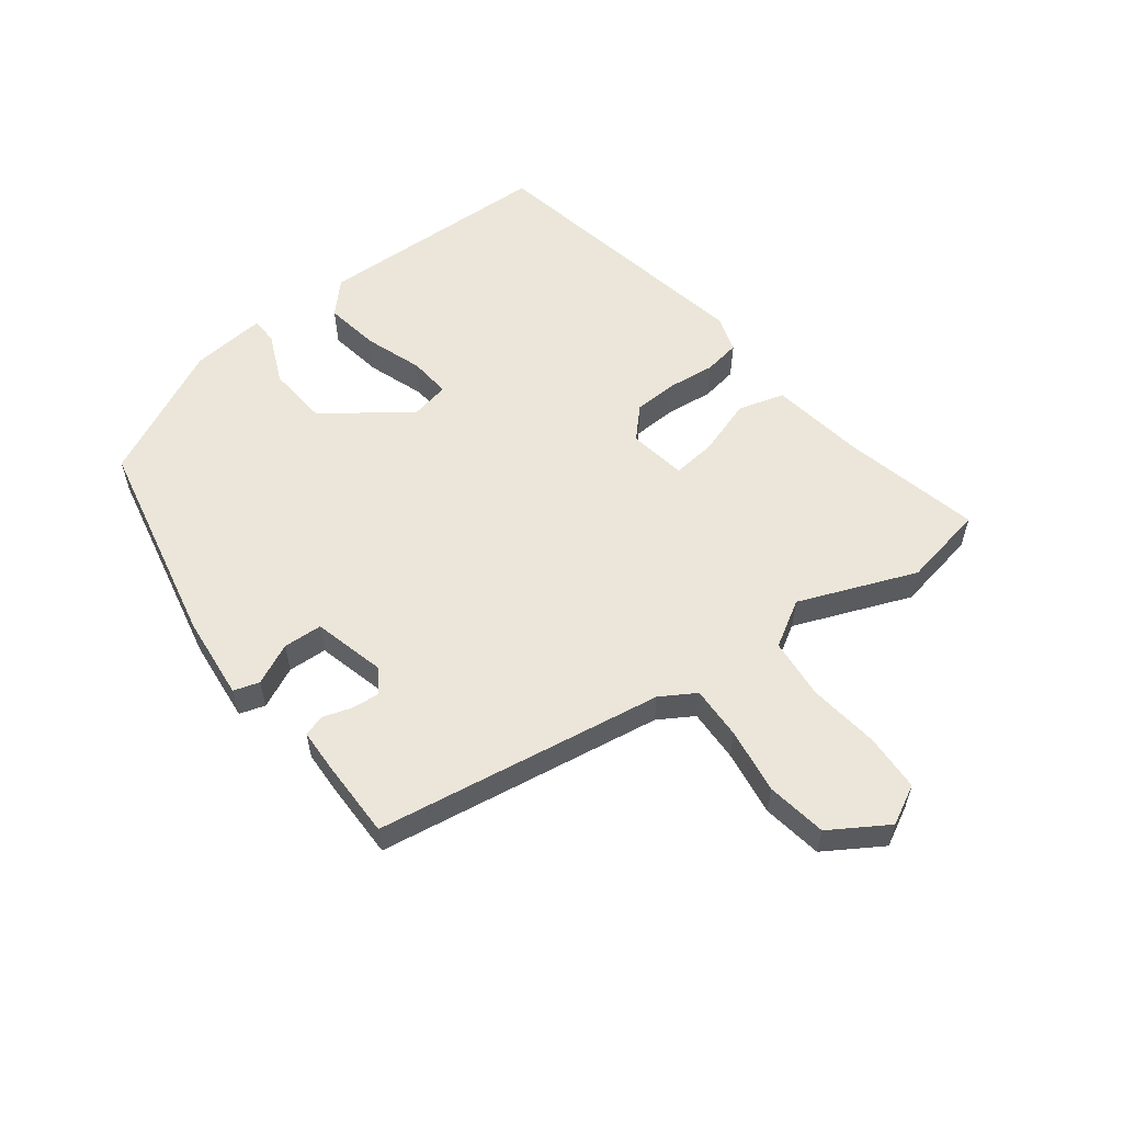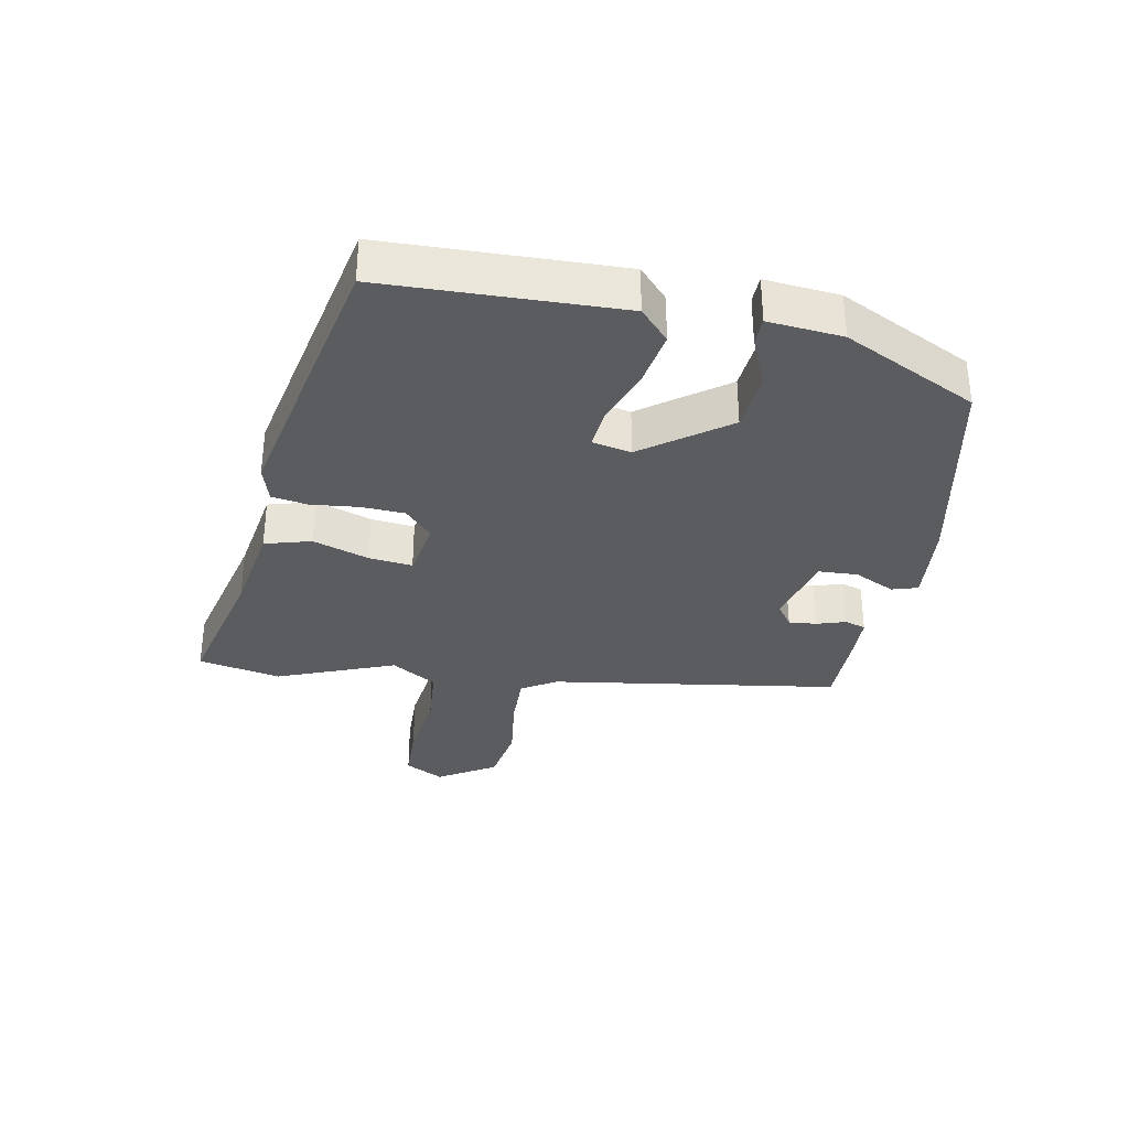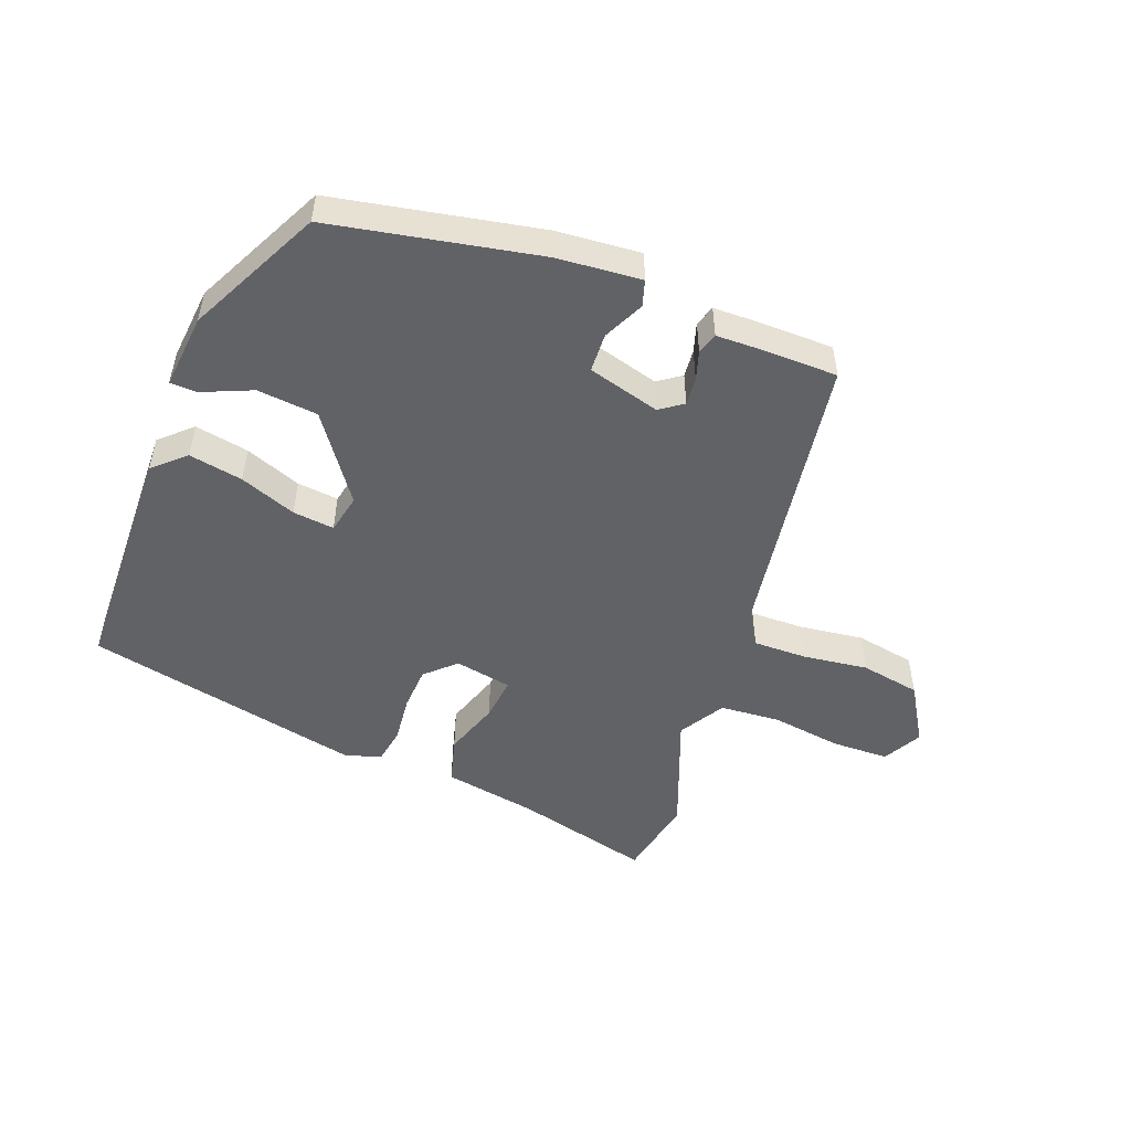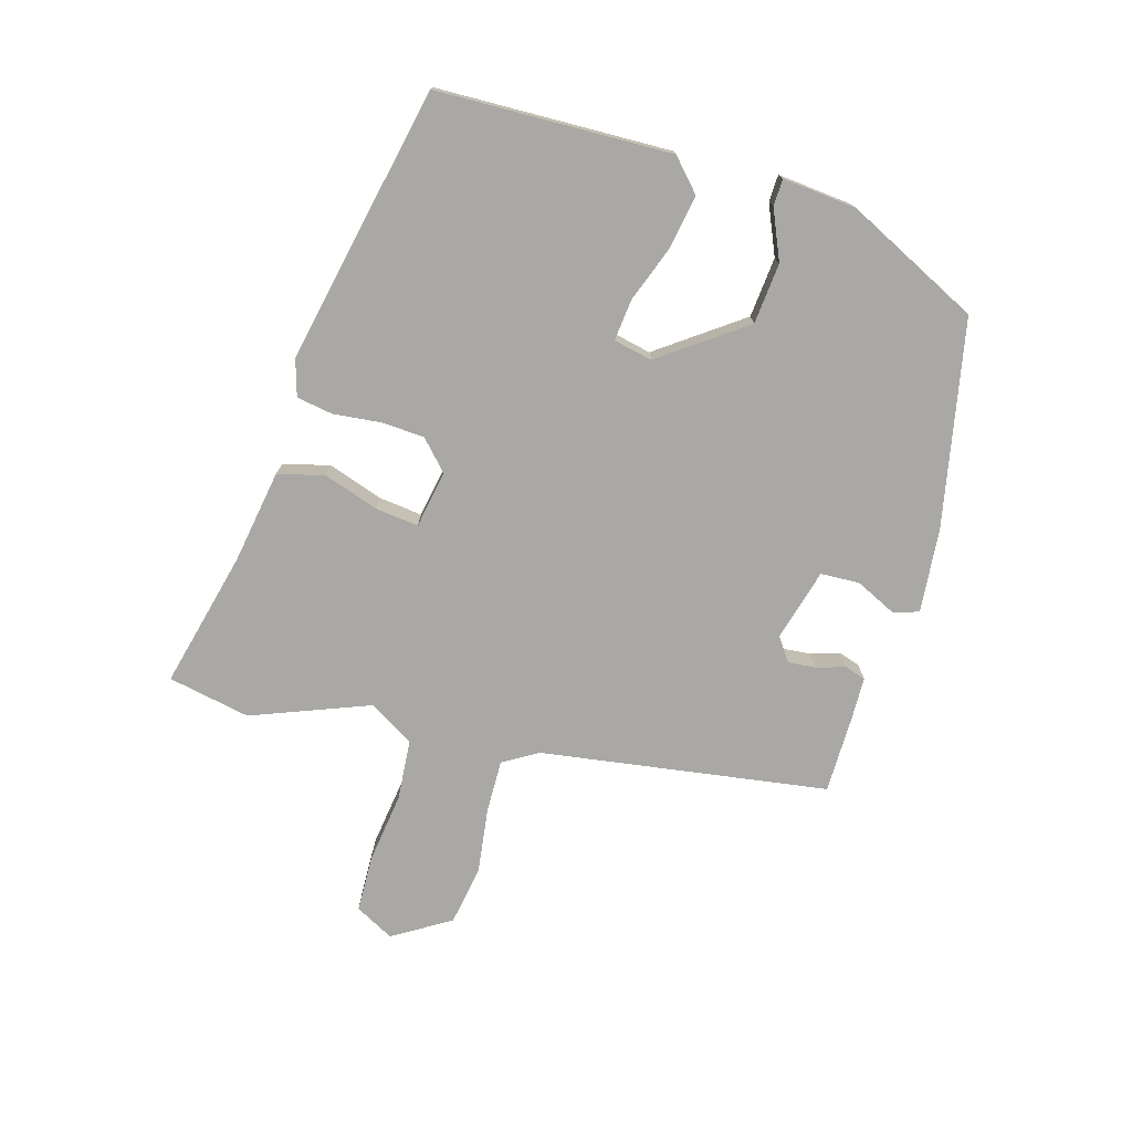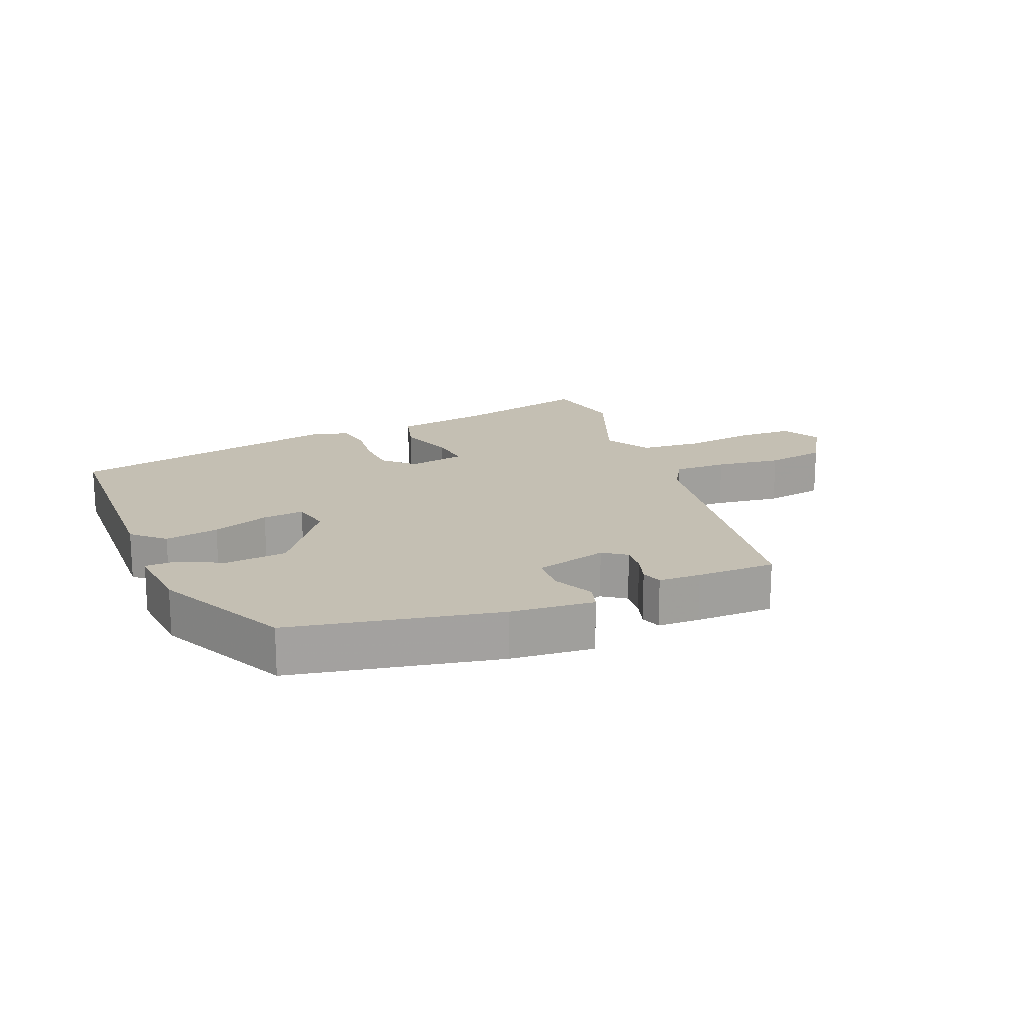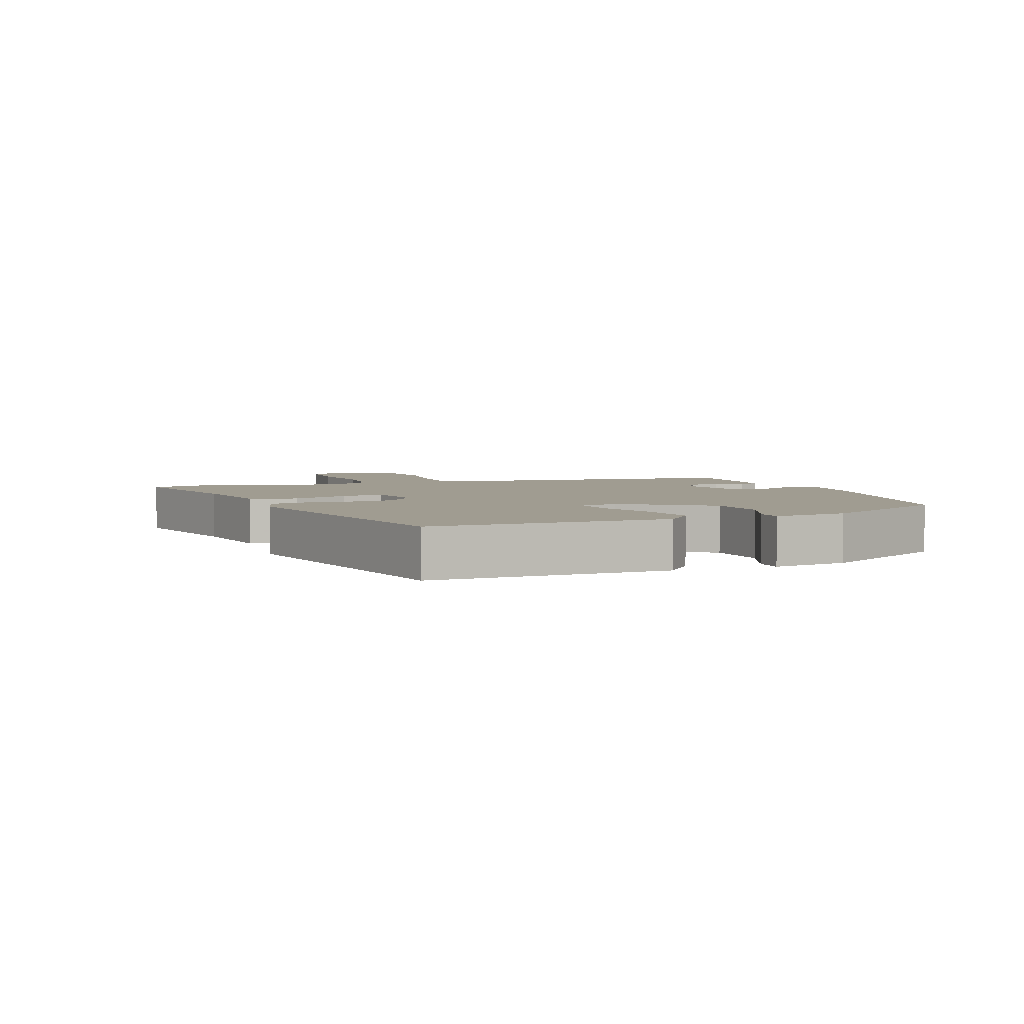
<metadata>
{"format":"obj","ext":"obj","renderer":"f3d","projection":"perspective","resolution":1024,"background":"white","views":[{"elev":57.5,"azim":-127.0,"up":"+Y"},{"elev":-33.8,"azim":79.0,"up":"+Y"},{"elev":-50.7,"azim":158.6,"up":"+Y"},{"elev":-75.2,"azim":73.5,"up":"+Y"},{"elev":17.9,"azim":157.4,"up":"+Y"},{"elev":4.3,"azim":67.6,"up":"+Y"}]}
</metadata>
<code>
v 0.45 0.07 0.376
v 0.462 0.07 0.018
v 0.415 0.07 -0.026
v 0.333 0.07 -0.012
v 0.247 0.07 0.019
v 0.184 0.07 0.025
v 0.172 0.07 -0.034
v 0.265 0.07 -0.161
v 0.357 0.07 -0.169
v 0.432 0.07 -0.136
v 0.473 0.07 -0.137
v 0.463 0.07 -0.25
v 0.365 0.07 -0.453
v 0.05 0.07 -0.518
v -0.077 0.07 -0.53
v -0.089 0.07 -0.491
v -0.06 0.07 -0.429
v -0.063 0.07 -0.37
v -0.173 0.07 -0.341
v -0.208 0.07 -0.366
v -0.204 0.07 -0.408
v -0.19 0.07 -0.452
v -0.2 0.07 -0.484
v -0.264 0.07 -0.486
v -0.384 0.07 -0.486
v -0.452 0.07 -0.049
v -0.484 0.07 0.004
v -0.564 0.07 0.002
v -0.664 0.07 -0.012
v -0.755 0.07 0.003
v -0.809 0.07 0.09
v -0.778 0.07 0.149
v -0.691 0.07 0.152
v -0.584 0.07 0.138
v -0.492 0.07 0.146
v -0.451 0.07 0.215
v -0.521 0.07 0.393
v -0.497 0.07 0.518
v -0.289 0.07 0.468
v -0.147 0.07 0.445
v -0.127 0.07 0.375
v -0.155 0.07 0.29
v -0.162 0.07 0.224
v -0.075 0.07 0.209
v -0.031 0.07 0.251
v -0.028 0.07 0.317
v -0.036 0.07 0.389
v -0.027 0.07 0.444
v 0.028 0.07 0.461
v 0.45 0 0.376
v 0.462 0 0.018
v 0.415 0 -0.026
v 0.333 0 -0.012
v 0.247 0 0.019
v 0.184 0 0.025
v 0.172 0 -0.034
v 0.265 0 -0.161
v 0.357 0 -0.169
v 0.432 0 -0.136
v 0.473 0 -0.137
v 0.463 0 -0.25
v 0.365 0 -0.453
v 0.05 0 -0.518
v -0.077 0 -0.53
v -0.089 0 -0.491
v -0.06 0 -0.429
v -0.063 0 -0.37
v -0.173 0 -0.341
v -0.208 0 -0.366
v -0.204 0 -0.408
v -0.19 0 -0.452
v -0.2 0 -0.484
v -0.264 0 -0.486
v -0.384 0 -0.486
v -0.452 0 -0.049
v -0.484 0 0.004
v -0.564 0 0.002
v -0.664 0 -0.012
v -0.755 0 0.003
v -0.809 0 0.09
v -0.778 0 0.149
v -0.691 0 0.152
v -0.584 0 0.138
v -0.492 0 0.146
v -0.451 0 0.215
v -0.521 0 0.393
v -0.497 0 0.518
v -0.289 0 0.468
v -0.147 0 0.445
v -0.127 0 0.375
v -0.155 0 0.29
v -0.162 0 0.224
v -0.075 0 0.209
v -0.031 0 0.251
v -0.028 0 0.317
v -0.036 0 0.389
v -0.027 0 0.444
v 0.028 0 0.461
f 3 4 5
f 2 3 5
f 1 2 5
f 49 1 5
f 48 49 5
f 47 48 5
f 46 47 5
f 45 46 5 6
f 44 45 6 7
f 43 44 7 8
f 39 40 41 42
f 39 42 43
f 38 39 43
f 37 38 43
f 36 37 43
f 35 36 43 8
f 32 33 34
f 31 32 34
f 30 31 34
f 29 30 34
f 28 29 34
f 27 28 34 35
f 26 27 35 8
f 24 25 26
f 23 24 26
f 22 23 26
f 21 22 26
f 20 21 26
f 19 20 26
f 18 19 26 8
f 15 16 17
f 14 15 17
f 13 14 17
f 12 13 17
f 11 12 17
f 10 11 17
f 9 10 17
f 8 9 17 18
f 54 53 52
f 54 52 51
f 54 51 50
f 54 50 98
f 54 98 97
f 54 97 96
f 54 96 95
f 55 54 95 94
f 56 55 94 93
f 57 56 93 92
f 91 90 89 88
f 92 91 88
f 92 88 87
f 92 87 86
f 92 86 85
f 57 92 85 84
f 83 82 81
f 83 81 80
f 83 80 79
f 83 79 78
f 83 78 77
f 84 83 77 76
f 57 84 76 75
f 75 74 73
f 75 73 72
f 75 72 71
f 75 71 70
f 75 70 69
f 75 69 68
f 57 75 68 67
f 66 65 64
f 66 64 63
f 66 63 62
f 66 62 61
f 66 61 60
f 66 60 59
f 66 59 58
f 67 66 58 57
f 1 50 51 2
f 2 51 52 3
f 3 52 53 4
f 4 53 54 5
f 5 54 55 6
f 6 55 56 7
f 7 56 57 8
f 8 57 58 9
f 9 58 59 10
f 10 59 60 11
f 11 60 61 12
f 12 61 62 13
f 13 62 63 14
f 14 63 64 15
f 15 64 65 16
f 16 65 66 17
f 17 66 67 18
f 18 67 68 19
f 19 68 69 20
f 20 69 70 21
f 21 70 71 22
f 22 71 72 23
f 23 72 73 24
f 24 73 74 25
f 25 74 75 26
f 26 75 76 27
f 27 76 77 28
f 28 77 78 29
f 29 78 79 30
f 30 79 80 31
f 31 80 81 32
f 32 81 82 33
f 33 82 83 34
f 34 83 84 35
f 35 84 85 36
f 36 85 86 37
f 37 86 87 38
f 38 87 88 39
f 39 88 89 40
f 40 89 90 41
f 41 90 91 42
f 42 91 92 43
f 43 92 93 44
f 44 93 94 45
f 45 94 95 46
f 46 95 96 47
f 47 96 97 48
f 48 97 98 49
f 49 98 50 1

</code>
